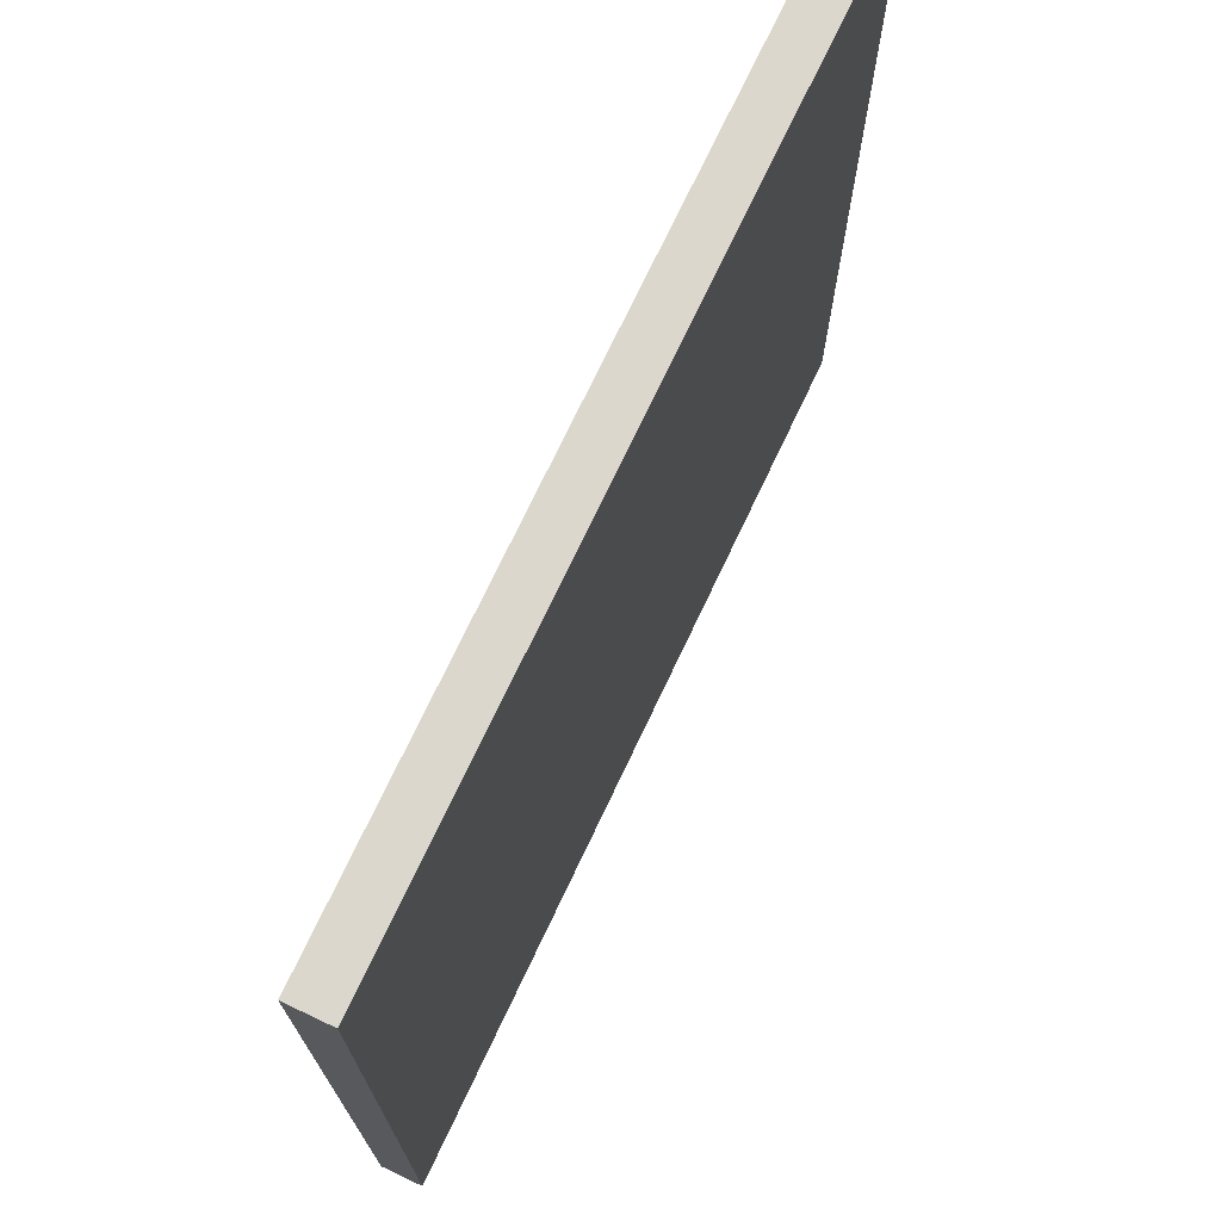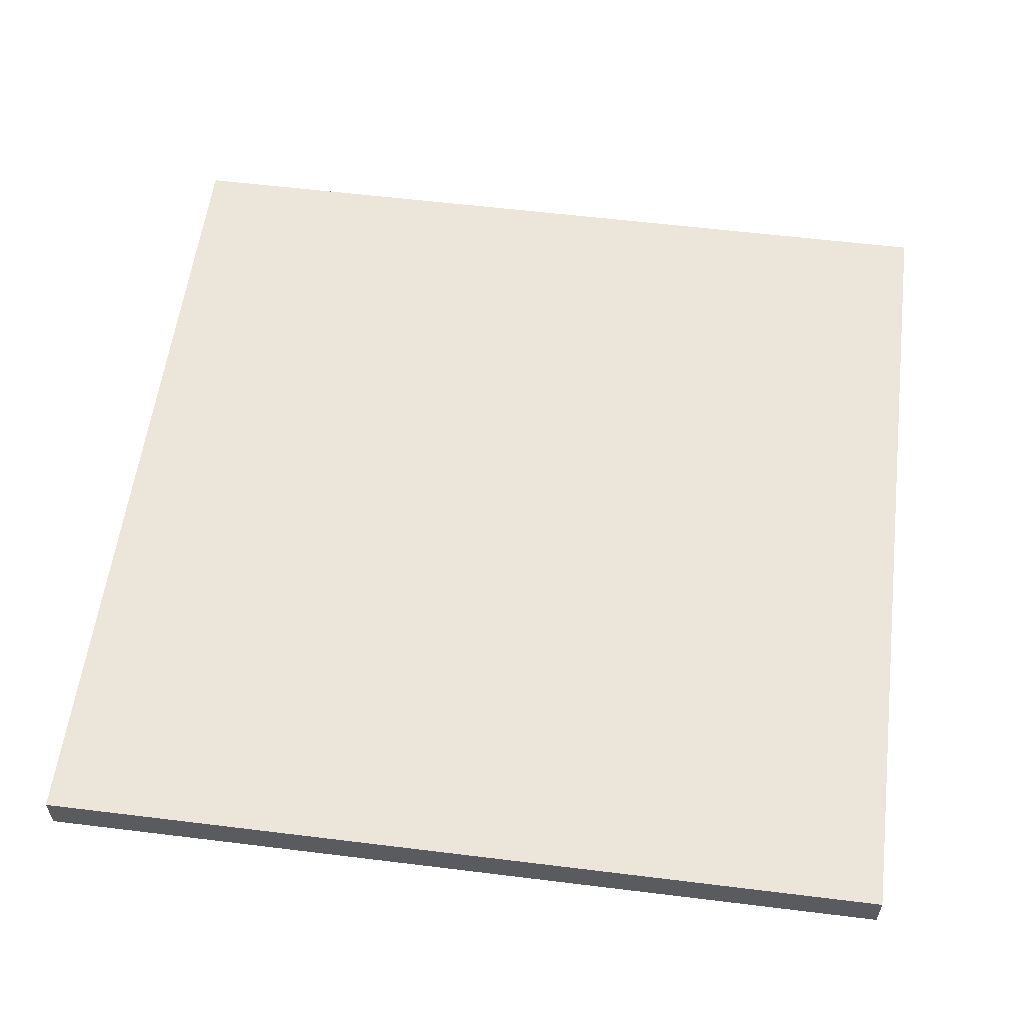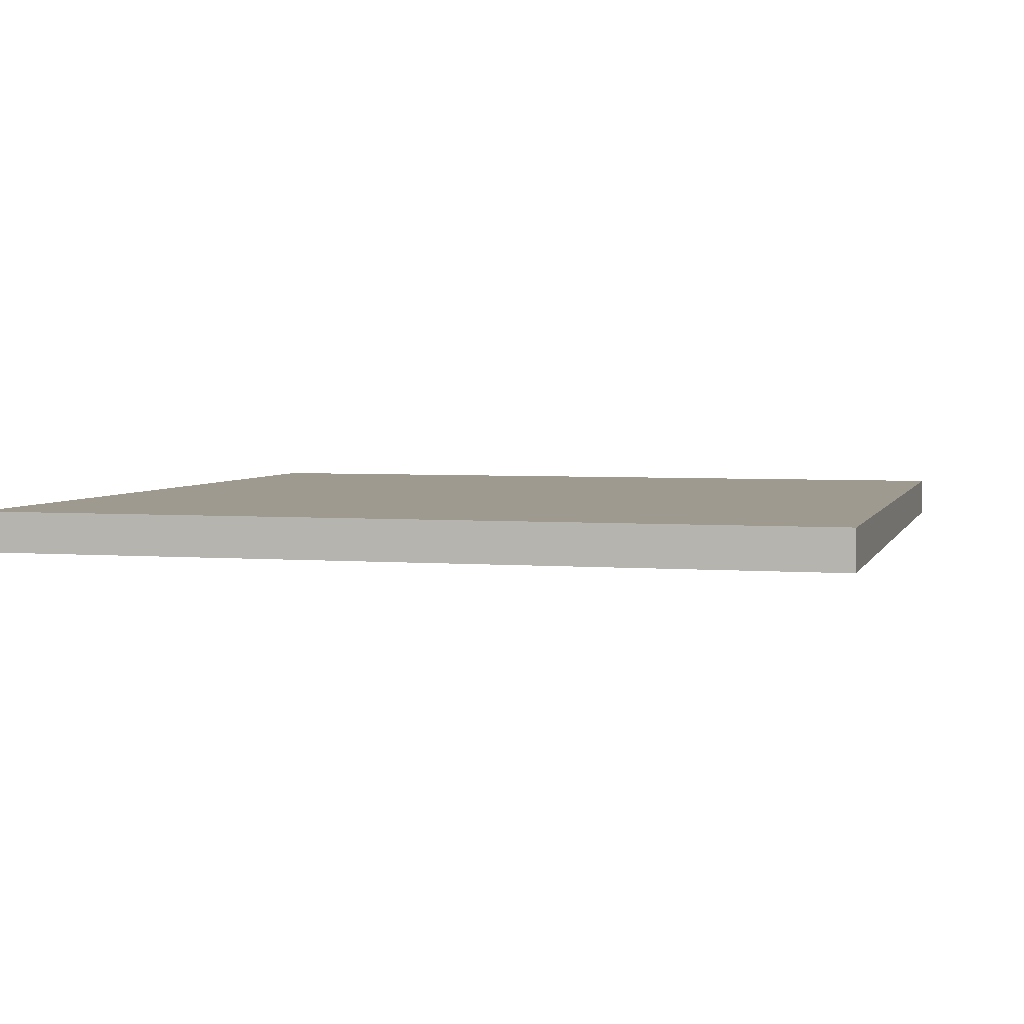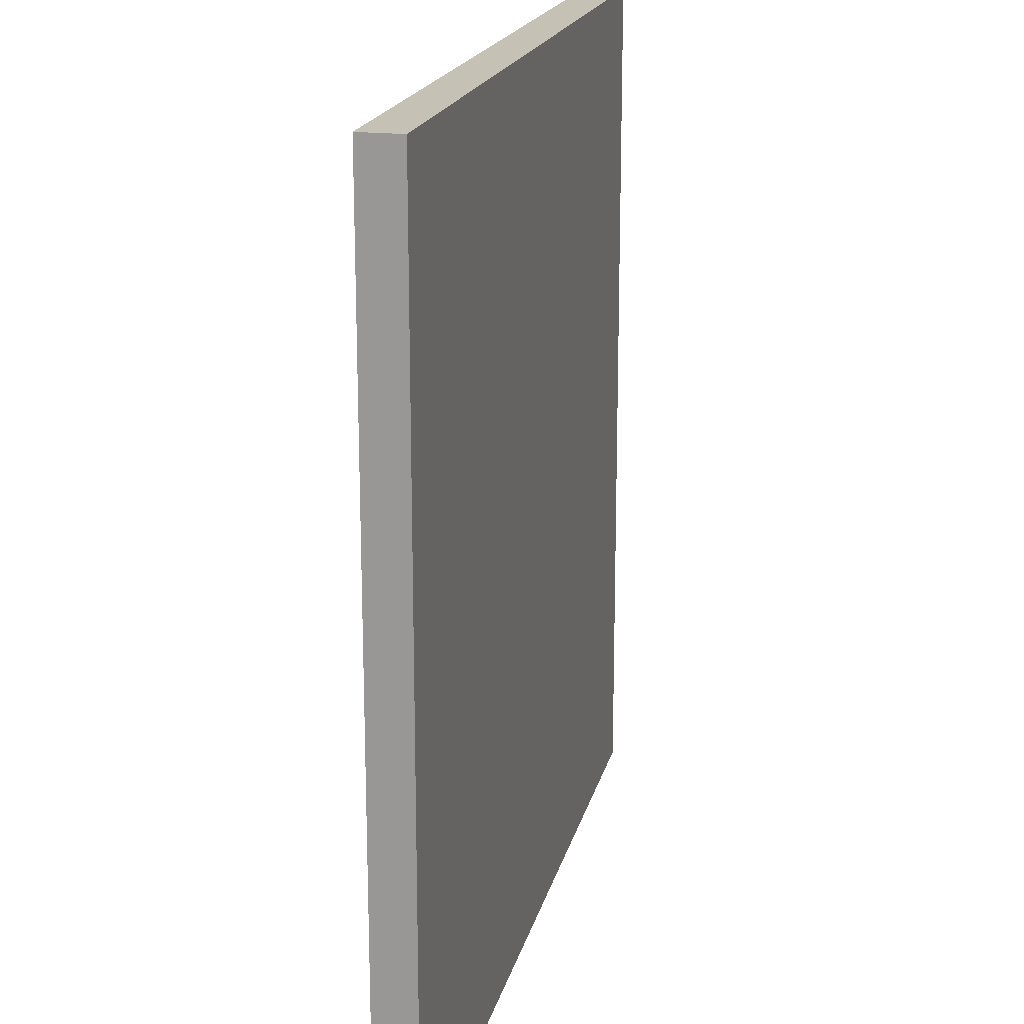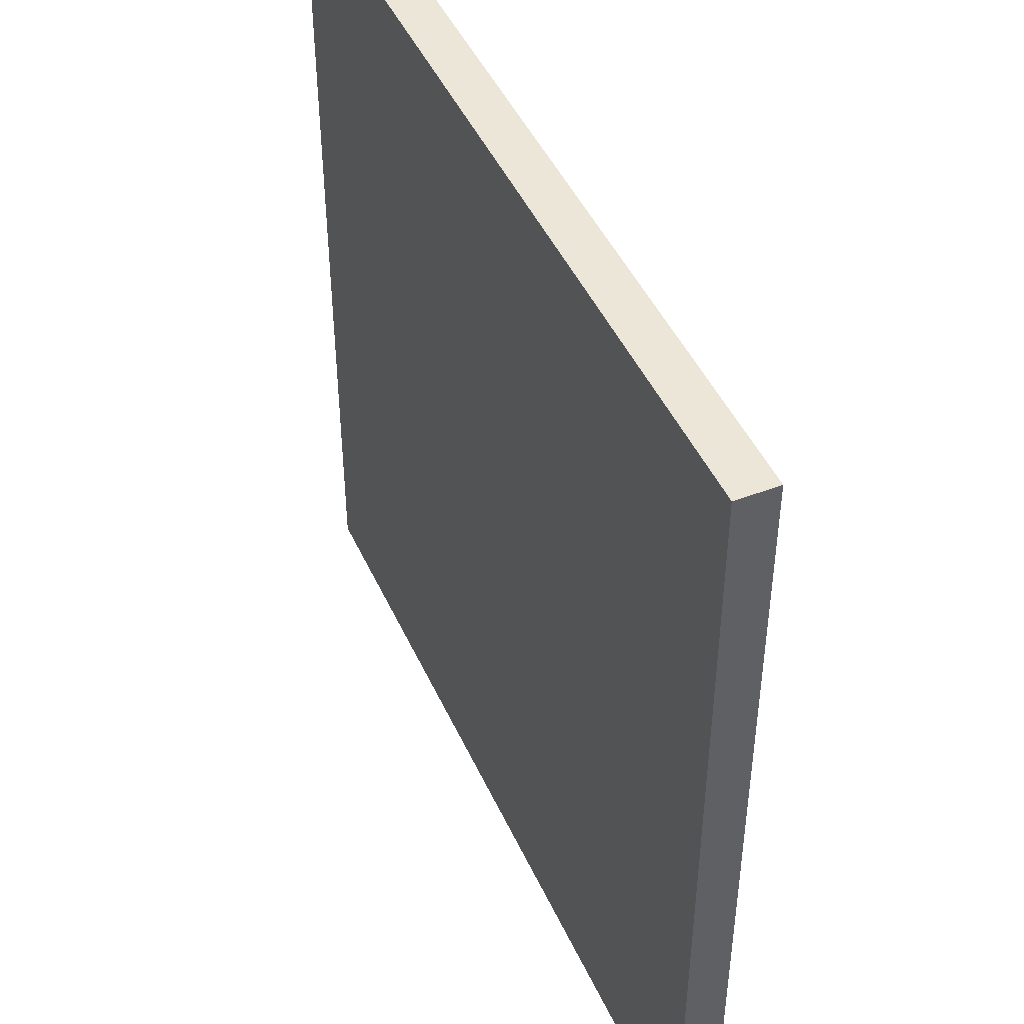
<metadata>
{"format":"obj","ext":"obj","renderer":"f3d","projection":"perspective","resolution":1024,"background":"white","views":[{"elev":72.9,"azim":115.3,"up":"+Z"},{"elev":57.4,"azim":-172.7,"up":"+Y"},{"elev":3.7,"azim":-165.0,"up":"+Y"},{"elev":18.7,"azim":102.8,"up":"+Z"},{"elev":46.2,"azim":66.4,"up":"+Z"}]}
</metadata>
<code>
g Floor_05
v 1.25 0 -1.25
v 1.25 0.1179 -1.25
v 1.25 0 1.25
v 1.25 0.1179 1.25
v -1.25 0 -1.25
v -1.25 0.1179 -1.25
v -1.25 0 1.25
v -1.25 0.1179 1.25
v -0.625 0 1.25
v 0 0 1.25
v 0.625 0 1.25
v 0.625 0.1179 1.25
v 0 0.1179 1.25
v -0.625 0.1179 1.25
v 0.625 0 -1.25
v 0 0 -1.25
v -0.625 0 -1.25
v -0.625 0.1179 -1.25
v 0 0.1179 -1.25
v 0.625 0.1179 -1.25
v 1.25 0 0.625
v 1.25 0 0
v 1.25 0 -0.625
v 1.25 0.1179 -0.625
v 1.25 0.1179 0
v 1.25 0.1179 0.625
v -1.25 0 -0.625
v -1.25 0 0
v -1.25 0 0.625
v -1.25 0.1179 0.625
v -1.25 0.1179 0
v -1.25 0.1179 -0.625
v -0.625 0.1179 0.625
v -0.625 0.1179 0
v -0.625 0.1179 -0.625
v 0 0.1179 0.625
v 0 0.1179 0
v 0 0.1179 -0.625
v 0.625 0.1179 0.625
v 0.625 0.1179 0
v 0.625 0.1179 -0.625
v 0.625 0 0.625
v 0.625 0 0
v 0.625 0 -0.625
v 0 0 0.625
v 0 0 0
v 0 0 -0.625
v -0.625 0 0.625
v -0.625 0 0
v -0.625 0 -0.625
v 1.25 0.1179 0.9375
v -1.25 0 0.9375
v 1.25 0 0.9375
v -1.25 0.1179 0.9375
v -0.625 0.1179 0.9375
v 0 0.1179 0.9375
v 0.625 0.1179 0.9375
v 0.625 0 0.9375
v 0 0 0.9375
v -0.625 0 0.9375
v 0.3125 0 1.25
v 0.3125 0.1179 1.25
v 0.3125 0 -1.25
v 0.3125 0.1179 -1.25
v 0.3125 0 0.625
v 0.3125 0 0
v 0.3125 0 -0.625
v 0.3125 0.1179 0.625
v 0.3125 0.1179 0
v 0.3125 0.1179 -0.625
v 0.3125 0.1179 0.9375
v 0.3125 0 0.9375
v -0.3125 0 1.25
v -0.3125 0.1179 1.25
v -0.3125 0 -1.25
v -0.3125 0.1179 -1.25
v -0.3125 0 0.625
v -0.3125 0 0
v -0.3125 0 -0.625
v -0.3125 0.1179 0.625
v -0.3125 0.1179 0
v -0.3125 0.1179 -0.625
v -0.3125 0.1179 0.9375
v -0.3125 0 0.9375
v -0.9375 0.1179 1.25
v -0.9375 0 -1.25
v -0.9375 0 1.25
v -0.9375 0.1179 -1.25
v -0.9375 0.1179 0.625
v -0.9375 0.1179 0
v -0.9375 0.1179 -0.625
v -0.9375 0 0.625
v -0.9375 0 0
v -0.9375 0 -0.625
v -0.9375 0 0.9375
v -0.9375 0.1179 0.9375
v 0.9375 0 1.25
v 0.9375 0.1179 -1.25
v 0.9375 0.1179 1.25
v 0.9375 0 -1.25
v 0.9375 0 0.625
v 0.9375 0 0
v 0.9375 0 -0.625
v 0.9375 0.1179 0.625
v 0.9375 0.1179 0
v 0.9375 0.1179 -0.625
v 0.9375 0.1179 0.9375
v 0.9375 0 0.9375
v 1.25 0 0.3125
v 1.25 0.1179 0.3125
v -1.25 0 0.3125
v -1.25 0.1179 0.3125
v -0.625 0.1179 0.3125
v 0 0.1179 0.3125
v 0.625 0.1179 0.3125
v 0.625 0 0.3125
v 0 0 0.3125
v -0.625 0 0.3125
v 0.3125 0.1179 0.3125
v 0.3125 0 0.3125
v -0.3125 0.1179 0.3125
v -0.3125 0 0.3125
v -0.9375 0 0.3125
v -0.9375 0.1179 0.3125
v 0.9375 0.1179 0.3125
v 0.9375 0 0.3125
v 1.25 0 -0.3125
v 1.25 0.1179 -0.3125
v -1.25 0 -0.3125
v -1.25 0.1179 -0.3125
v -0.625 0.1179 -0.3125
v 0 0.1179 -0.3125
v 0.625 0.1179 -0.3125
v 0.625 0 -0.3125
v 0 0 -0.3125
v -0.625 0 -0.3125
v 0.3125 0.1179 -0.3125
v 0.3125 0 -0.3125
v -0.3125 0.1179 -0.3125
v -0.3125 0 -0.3125
v -0.9375 0 -0.3125
v -0.9375 0.1179 -0.3125
v 0.9375 0.1179 -0.3125
v 0.9375 0 -0.3125
v 1.25 0 -0.9375
v -1.25 0.1179 -0.9375
v -0.625 0.1179 -0.9375
v 0 0.1179 -0.9375
v 0.625 0.1179 -0.9375
v 0.625 0 -0.9375
v 0 0 -0.9375
v -0.625 0 -0.9375
v 1.25 0.1179 -0.9375
v -1.25 0 -0.9375
v 0.3125 0 -0.9375
v 0.3125 0.1179 -0.9375
v -0.3125 0 -0.9375
v -0.3125 0.1179 -0.9375
v -0.9375 0.1179 -0.9375
v -0.9375 0 -0.9375
v 0.9375 0 -0.9375
v 0.9375 0.1179 -0.9375
v -1.25 0 -0.9375
v -1.25 0 -1.25
v 0.9375 0.1179 -1.25
v 1.25 0.1179 -1.25
v 0.9375 0 -1.25
v -0.9375 0 -1.25
v -0.625 0 -1.25
v -0.9375 0.1179 -1.25
v -0.625 0.1179 -1.25
v -0.3125 0 -1.25
v 0 0 -1.25
v -0.3125 0.1179 -1.25
v 0 0.1179 -1.25
v 0.3125 0 -1.25
v 0.625 0 -1.25
v 0.3125 0.1179 -1.25
v 0.625 0.1179 -1.25
v 1.25 0.1179 0.9375
v -1.25 0 0.9375
v -1.25 0 0.625
v -1.25 0 0.3125
v -1.25 0 0
v -1.25 0 -0.3125
v -1.25 0 -0.625
v 1.25 0.1179 -0.9375
v 1.25 0.1179 -0.625
v 1.25 0.1179 -0.3125
v 1.25 0.1179 0
v 1.25 0.1179 0.3125
v 1.25 0.1179 0.625
v -1.25 0 1.25
v -1.25 0.1179 1.25
v -0.9375 0 1.25
v -1.25 0 1.25
v 0.9375 0.1179 1.25
v 0.9375 0.1179 0.9375
v 1.25 0.1179 1.25
v 1.25 0.1179 0.9375
v -0.9375 0.1179 1.25
v -0.9375 0.1179 0.9375
v -0.625 0.1179 1.25
v -0.625 0.1179 0.9375
v -0.3125 0.1179 1.25
v -0.3125 0.1179 0.9375
v 0 0.1179 1.25
v 0 0.1179 0.9375
v 0.3125 0.1179 1.25
v 0.3125 0.1179 0.9375
v 0.625 0.1179 1.25
v 0.625 0.1179 0.9375
v 0.9375 0 1.25
v 0.625 0 1.25
v 0.3125 0 1.25
v 0 0 1.25
v -0.3125 0 1.25
v -0.625 0 1.25
v 0 0.1179 1.25
v 0.3125 0.1179 1.25
v 0 0.1179 -0.3125
v 0 0.1179 -0.625
v 0.3125 0.1179 -0.3125
v 0.3125 0.1179 -0.625
v 0 0.1179 0.3125
v 0 0.1179 0
v 0.3125 0.1179 0.3125
v 0.3125 0.1179 0
v 0 0.1179 0.625
v 0.3125 0.1179 0.625
v 0 0.1179 -0.9375
v 0 0.1179 -1.25
v 0.3125 0.1179 -0.9375
v 0.3125 0.1179 -1.25
v -0.625 0.1179 1.25
v -0.3125 0.1179 1.25
v -0.625 0.1179 -0.3125
v -0.625 0.1179 -0.625
v -0.3125 0.1179 -0.3125
v -0.3125 0.1179 -0.625
v -0.625 0.1179 0.3125
v -0.625 0.1179 0
v -0.3125 0.1179 0.3125
v -0.3125 0.1179 0
v -0.625 0.1179 0.625
v -0.3125 0.1179 0.625
v -0.625 0.1179 -0.9375
v -0.625 0.1179 -1.25
v -0.3125 0.1179 -0.9375
v -0.3125 0.1179 -1.25
v -1.25 0.1179 1.25
v -1.25 0.1179 0.9375
v -0.9375 0.1179 1.25
v -1.25 0.1179 -0.3125
v -1.25 0.1179 -0.625
v -0.9375 0.1179 -0.3125
v -0.9375 0.1179 -0.625
v -1.25 0.1179 0.3125
v -1.25 0.1179 0
v -0.9375 0.1179 0.3125
v -0.9375 0.1179 0
v -1.25 0.1179 0.9375
v -1.25 0.1179 0.625
v -0.9375 0.1179 0.625
v -1.25 0 -1.25
v -1.25 0.1179 -1.25
v -1.25 0.1179 -0.9375
v -1.25 0.1179 -1.25
v -0.9375 0.1179 -0.9375
v -0.9375 0.1179 -1.25
v 1.25 0 1.25
v 1.25 0 0.9375
v 0.625 0.1179 1.25
v 0.9375 0.1179 1.25
v 0.625 0.1179 -0.3125
v 0.625 0.1179 -0.625
v 0.9375 0.1179 -0.3125
v 0.9375 0.1179 -0.625
v 0.625 0.1179 0.3125
v 0.625 0.1179 0
v 0.9375 0.1179 0.3125
v 0.9375 0.1179 0
v 0.625 0.1179 0.625
v 0.9375 0.1179 0.625
v 1.25 0 -0.3125
v 1.25 0 -0.625
v 1.25 0 0.3125
v 1.25 0 0
v 1.25 0 0.625
v 1.25 0 1.25
v 1.25 0.1179 1.25
v 1.25 0 -0.9375
v 1.25 0 -1.25
v 0.625 0.1179 -0.9375
v 0.625 0.1179 -1.25
v 0.9375 0.1179 -0.9375
v 0.9375 0.1179 -1.25
v -1.25 0.1179 0.625
v -1.25 0.1179 0.3125
v 1.25 0.1179 0.625
v 1.25 0.1179 0.3125
v -1.25 0.1179 0
v -1.25 0.1179 -0.3125
v 1.25 0.1179 0
v 1.25 0.1179 -0.3125
v -1.25 0.1179 -0.625
v -1.25 0.1179 -0.9375
v 1.25 0 -1.25
v 1.25 0.1179 -1.25
v 1.25 0.1179 -0.625
v 1.25 0.1179 -0.9375
f 3 51 4
f 53 51 3
f 53 192 51
f 21 192 53
f 21 191 192
f 109 191 21
f 109 190 191
f 22 190 109
f 22 189 190
f 127 189 22
f 127 188 189
f 23 188 127
f 23 187 188
f 145 187 23
f 145 309 187
f 308 309 145
f 7 85 8
f 87 85 7
f 87 14 85
f 9 14 87
f 9 74 14
f 73 74 9
f 73 13 74
f 10 13 73
f 10 62 13
f 61 62 10
f 61 12 62
f 11 12 61
f 11 99 12
f 97 99 11
f 97 291 99
f 290 291 97
f 5 146 6
f 154 146 5
f 154 32 146
f 186 32 154
f 186 130 32
f 185 130 186
f 185 31 130
f 184 31 185
f 184 112 31
f 183 112 184
f 183 30 112
f 182 30 183
f 182 54 30
f 181 54 182
f 181 194 54
f 193 194 181
f 1 98 2
f 100 98 1
f 100 179 98
f 177 179 100
f 177 178 179
f 176 178 177
f 176 175 178
f 173 175 176
f 173 174 175
f 172 174 173
f 172 171 174
f 169 171 172
f 169 170 171
f 168 170 169
f 168 266 170
f 265 266 168
f 86 163 164
f 160 163 86
f 17 160 86
f 160 27 163
f 152 160 17
f 75 152 17
f 94 27 160
f 152 94 160
f 94 129 27
f 157 152 75
f 16 157 75
f 141 129 94
f 141 28 129
f 50 94 152
f 157 50 152
f 50 141 94
f 151 157 16
f 63 151 16
f 93 28 141
f 93 111 28
f 136 141 50
f 136 93 141
f 79 50 157
f 151 79 157
f 79 136 50
f 155 151 63
f 15 155 63
f 123 111 93
f 123 29 111
f 47 79 151
f 155 47 151
f 140 136 79
f 47 140 79
f 49 93 136
f 49 123 93
f 140 49 136
f 150 155 15
f 167 150 15
f 92 29 123
f 92 52 29
f 67 47 155
f 150 67 155
f 135 140 47
f 67 135 47
f 118 123 49
f 118 92 123
f 78 49 140
f 135 78 140
f 78 118 49
f 161 150 167
f 293 161 167
f 292 161 293
f 95 52 92
f 95 196 52
f 195 196 95
f 48 92 118
f 48 95 92
f 60 195 95
f 60 95 48
f 218 195 60
f 122 118 78
f 122 48 118
f 161 44 150
f 44 67 150
f 84 218 60
f 217 218 84
f 77 60 48
f 77 48 122
f 84 60 77
f 46 122 78
f 46 78 135
f 138 135 67
f 44 138 67
f 138 46 135
f 103 44 161
f 292 103 161
f 286 103 292
f 117 77 122
f 117 122 46
f 45 84 77
f 45 77 117
f 134 138 44
f 103 134 44
f 286 144 103
f 144 134 103
f 285 144 286
f 66 46 138
f 66 117 46
f 134 66 138
f 285 102 144
f 288 102 285
f 144 43 134
f 43 66 134
f 102 43 144
f 120 117 66
f 43 120 66
f 120 45 117
f 288 126 102
f 287 126 288
f 102 116 43
f 116 120 43
f 126 116 102
f 65 45 120
f 116 65 120
f 287 101 126
f 289 101 287
f 126 42 116
f 42 65 116
f 101 42 126
f 65 59 45
f 59 84 45
f 59 217 84
f 216 217 59
f 72 59 65
f 72 216 59
f 42 72 65
f 215 216 72
f 58 72 42
f 58 215 72
f 101 58 42
f 214 215 58
f 289 108 101
f 108 58 101
f 108 214 58
f 272 108 289
f 213 214 108
f 272 213 108
f 271 213 272
f 165 153 166
f 162 153 165
f 149 106 162
f 41 106 149
f 64 149 20
f 156 149 64
f 106 128 24
f 143 128 106
f 70 133 41
f 148 70 156
f 133 105 143
f 137 133 70
f 38 70 148
f 40 105 133
f 76 148 19
f 158 148 76
f 105 110 25
f 125 110 105
f 132 69 137
f 82 132 38
f 69 115 40
f 147 82 158
f 115 104 125
f 139 132 82
f 37 69 132
f 119 115 69
f 35 82 147
f 39 104 115
f 88 147 18
f 159 147 88
f 104 180 26
f 107 180 104
f 307 91 159
f 306 91 307
f 91 131 35
f 142 131 91
f 57 274 107
f 273 274 57
f 303 90 142
f 302 90 303
f 131 81 139
f 34 81 131
f 90 113 34
f 124 113 90
f 68 57 39
f 71 57 68
f 81 114 37
f 114 68 119
f 121 114 81
f 36 68 114
f 113 80 121
f 33 80 113
f 80 56 36
f 56 220 71
f 219 220 56
f 83 56 80
f 55 236 83
f 235 236 55
f 89 55 33
f 96 55 89
f 252 253 96
f 251 253 252
f 298 89 299
f 299 89 124
f 197 199 198
f 198 199 200
f 212 198 283
f 283 198 284
f 210 211 212
f 209 211 210
f 284 300 281
f 281 300 301
f 230 283 227
f 227 283 279
f 229 210 230
f 208 210 229
f 279 281 280
f 280 281 282
f 206 207 208
f 205 207 206
f 282 304 277
f 277 304 305
f 225 227 226
f 226 227 228
f 228 280 223
f 223 280 275
f 275 277 276
f 276 277 278
f 243 229 225
f 246 229 243
f 278 310 296
f 296 310 311
f 295 296 297
f 294 296 295
f 233 276 294
f 224 276 233
f 232 233 234
f 231 233 232
f 245 206 246
f 204 206 245
f 222 223 224
f 221 223 222
f 249 222 231
f 240 222 249
f 248 249 250
f 247 249 248
f 202 203 204
f 201 203 202
f 262 202 263
f 263 202 264
f 239 226 221
f 244 226 239
f 264 245 260
f 260 245 241
f 258 260 259
f 259 260 261
f 242 243 244
f 241 243 242
f 261 242 256
f 256 242 237
f 237 239 238
f 238 239 240
f 254 256 255
f 255 256 257
f 257 238 269
f 269 238 247
f 267 269 268
f 268 269 270

</code>
